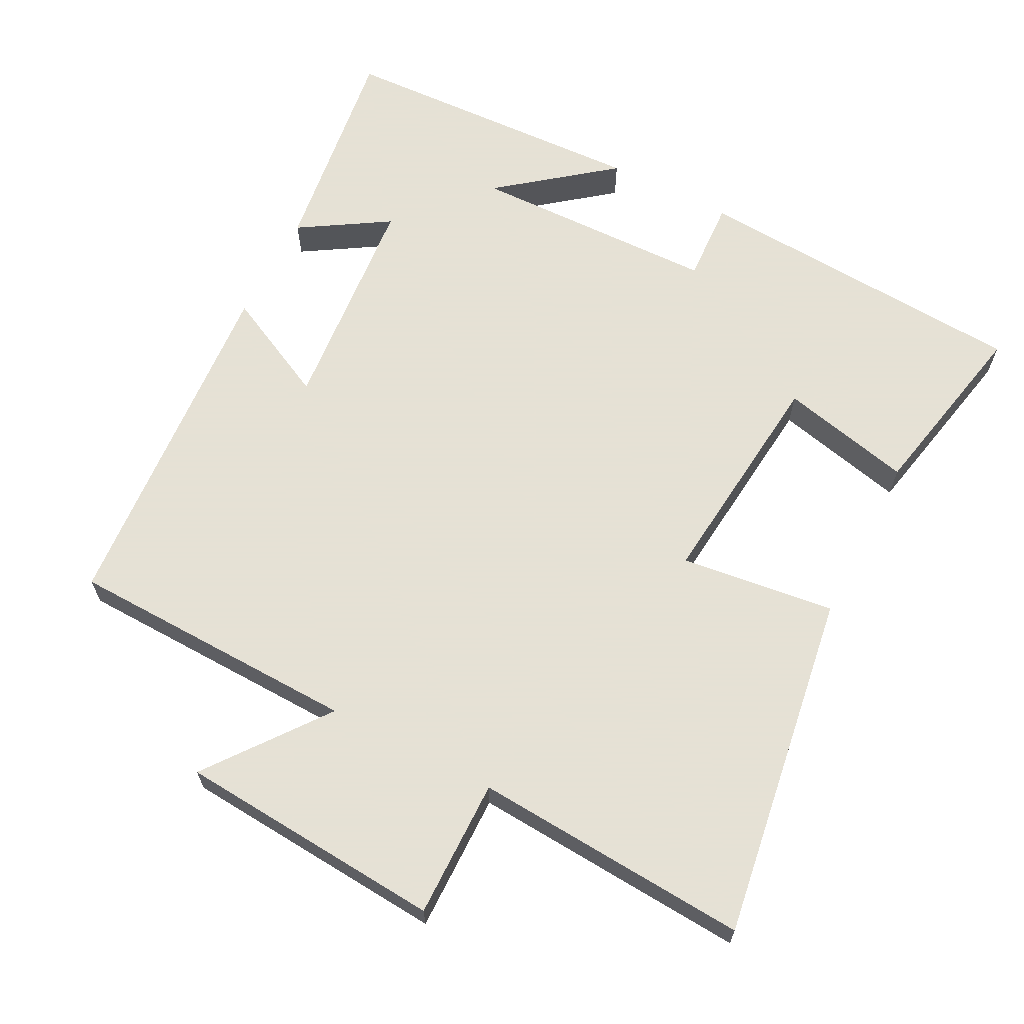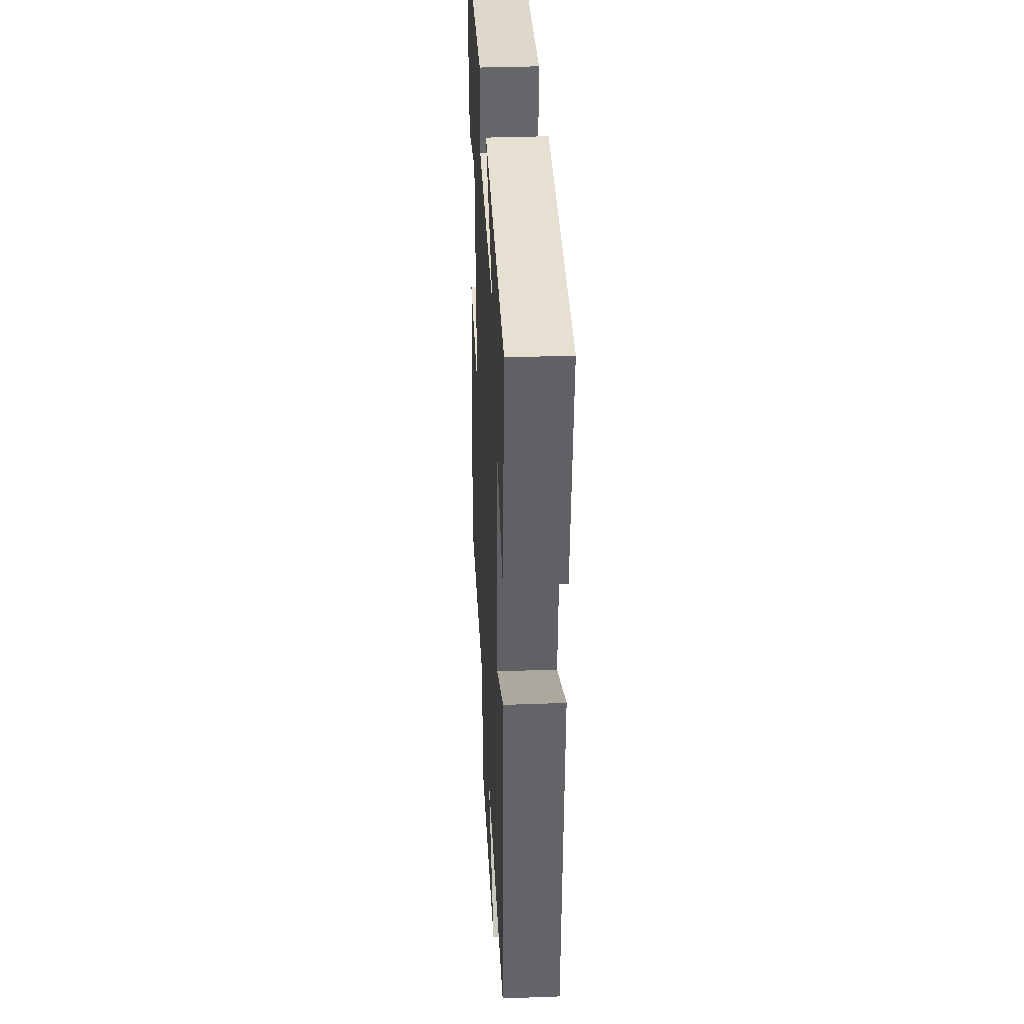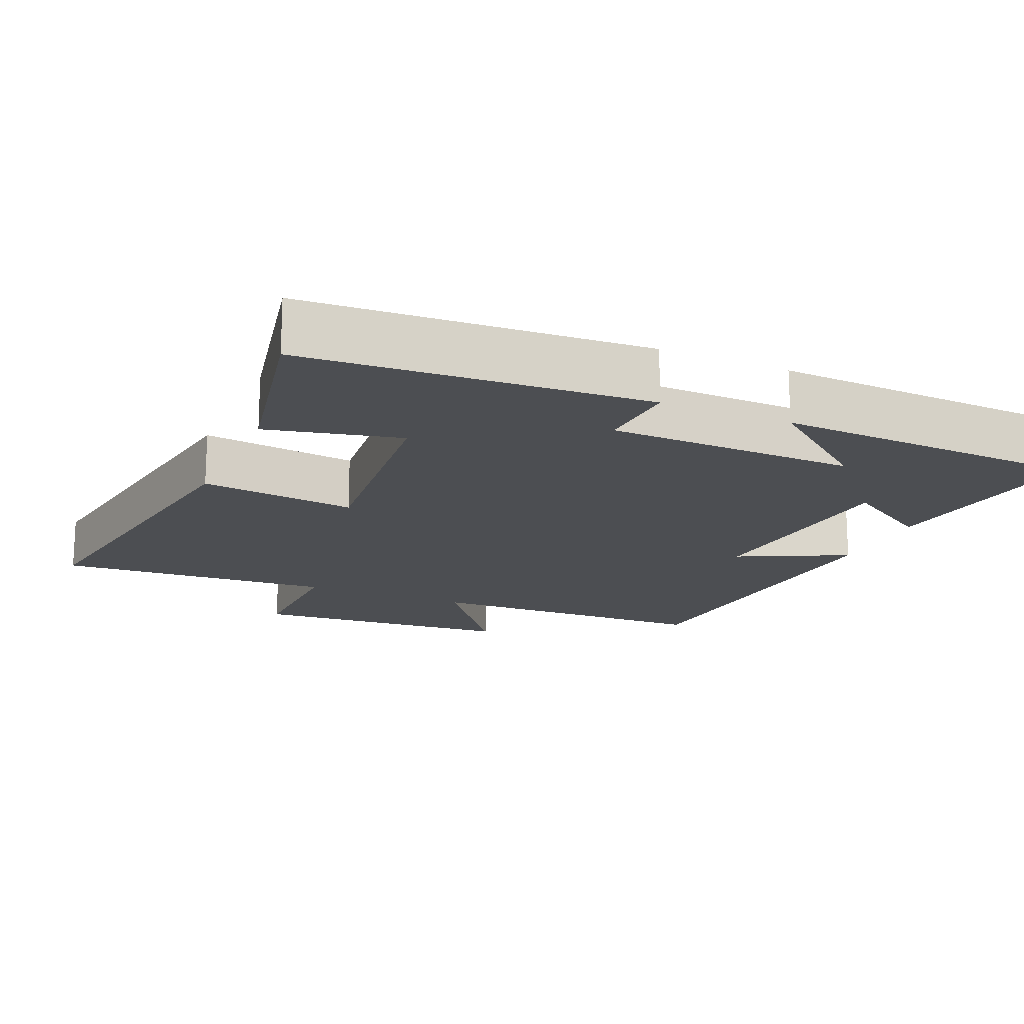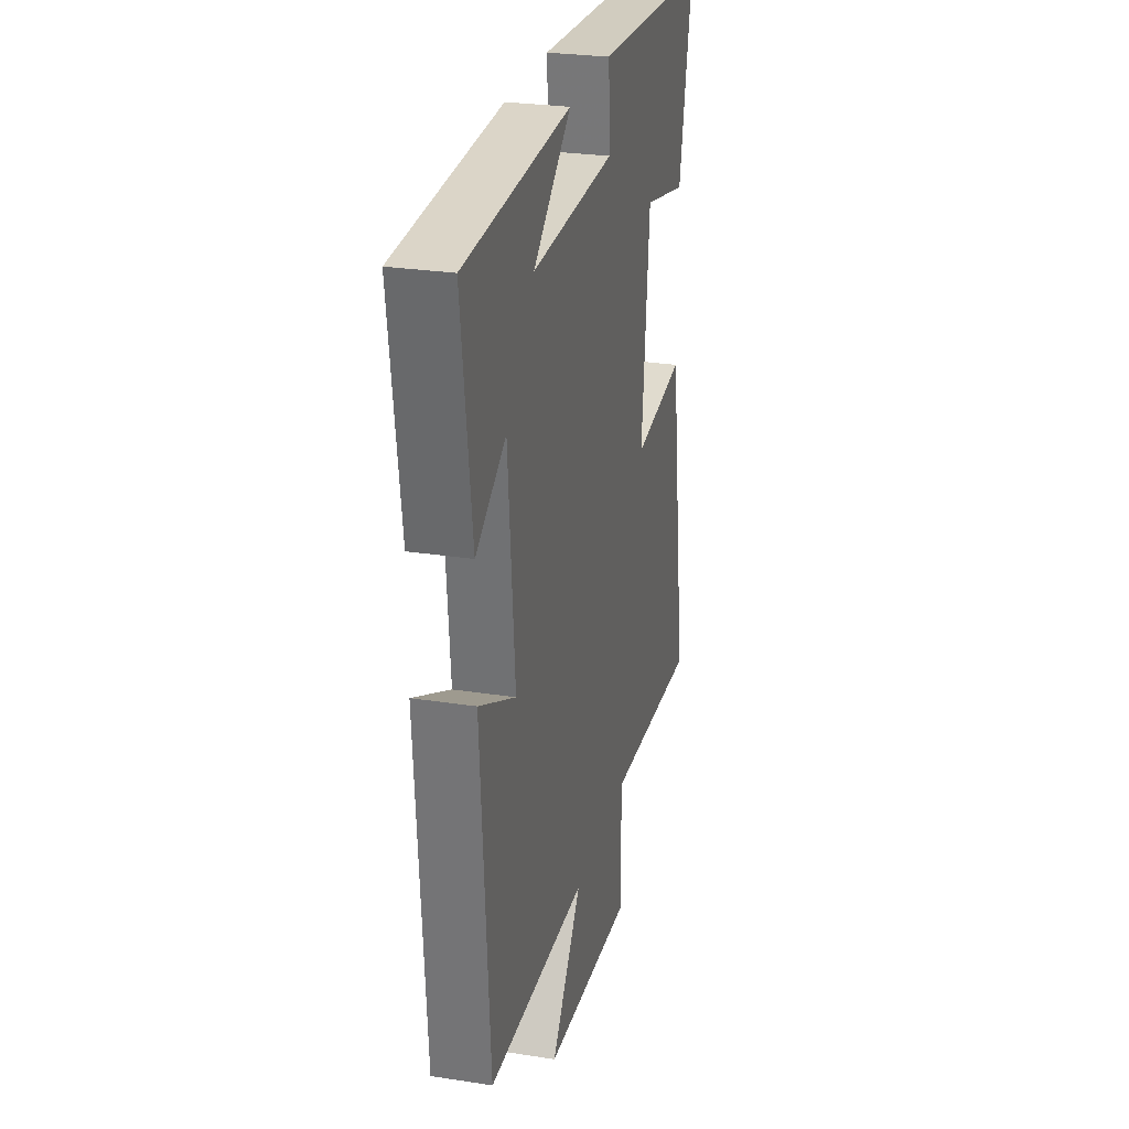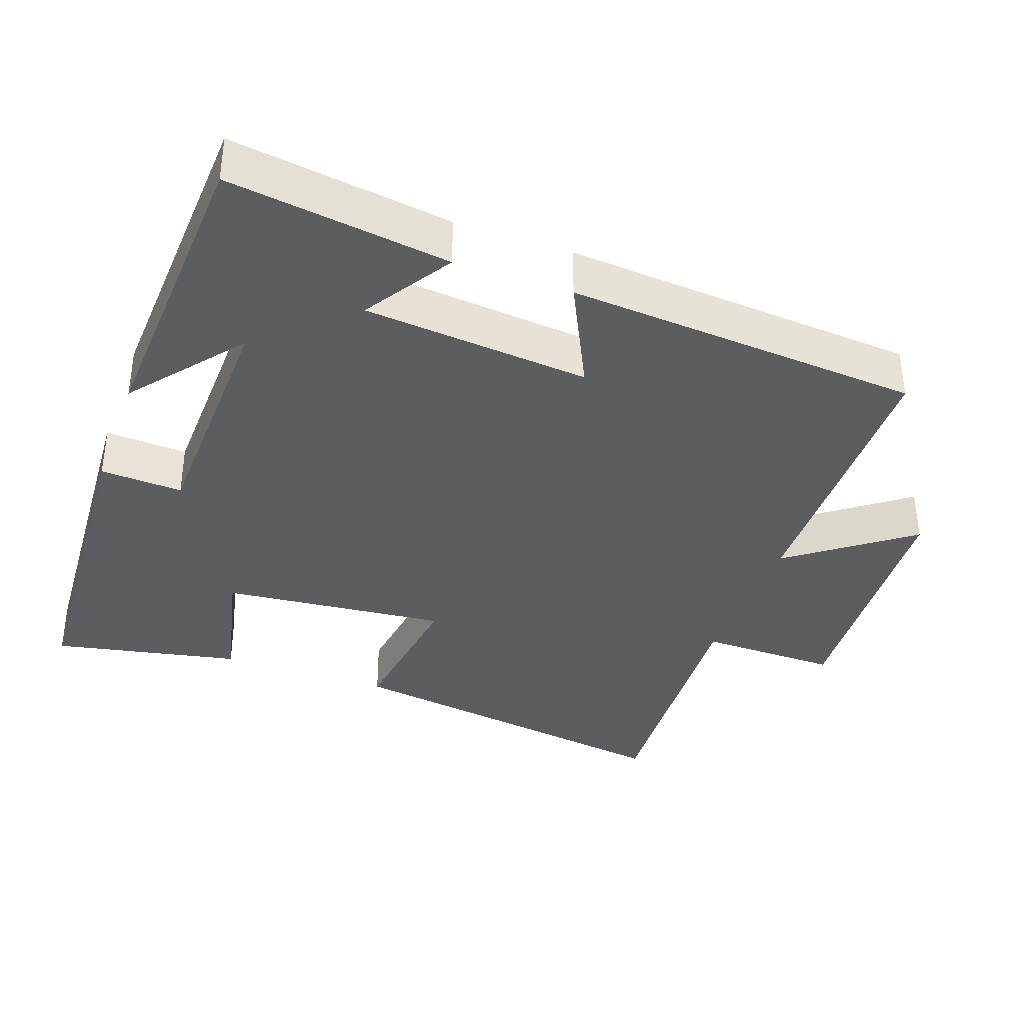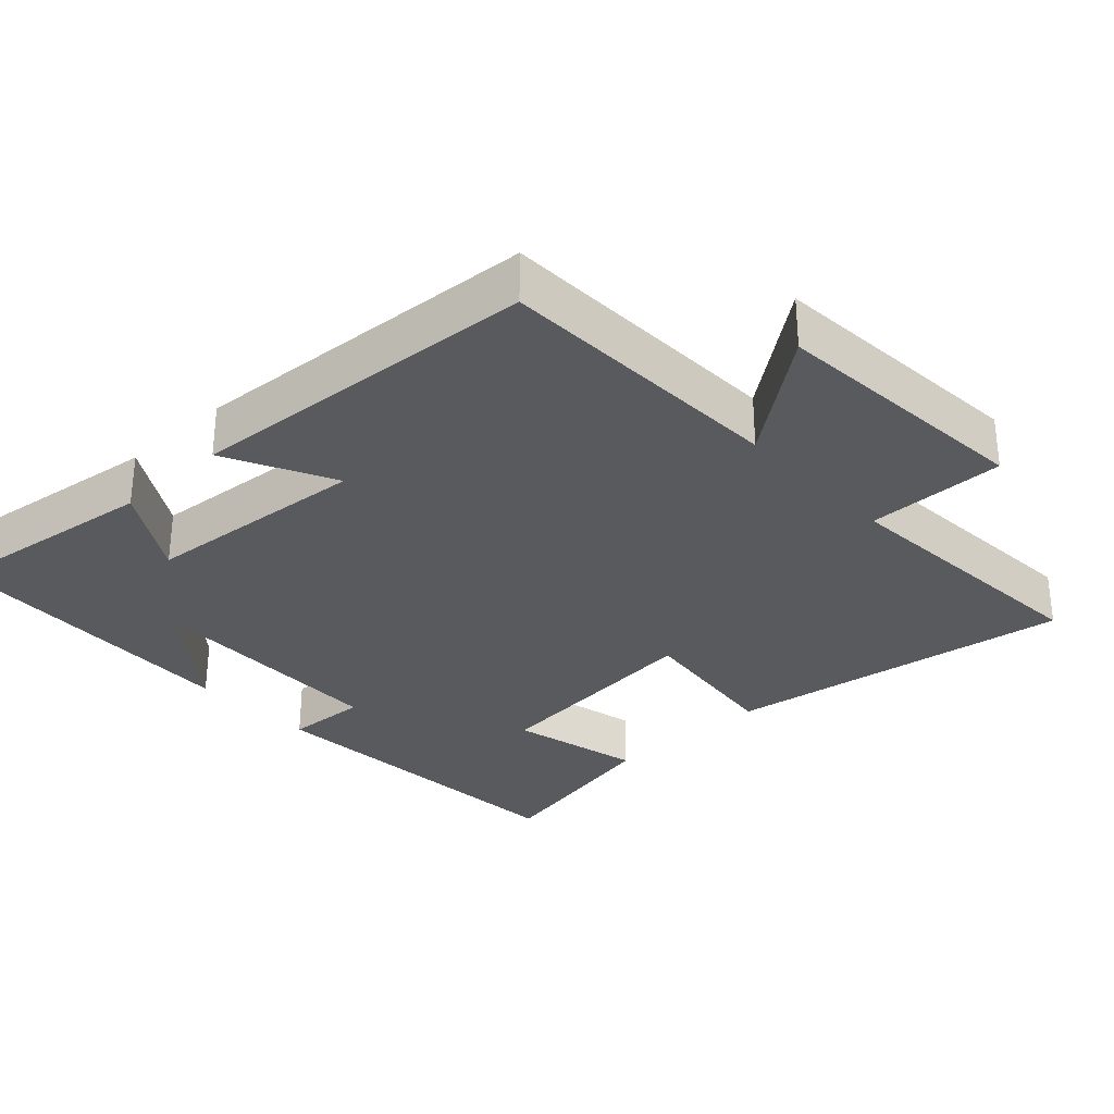
<metadata>
{"format":"obj","ext":"obj","renderer":"f3d","projection":"perspective","resolution":1024,"background":"white","views":[{"elev":64.9,"azim":-152.7,"up":"+Y"},{"elev":35.1,"azim":87.2,"up":"+Z"},{"elev":-17.0,"azim":-23.6,"up":"+Y"},{"elev":27.2,"azim":103.5,"up":"+Z"},{"elev":-36.4,"azim":70.0,"up":"+Y"},{"elev":-30.9,"azim":133.1,"up":"+Y"}]}
</metadata>
<code>
v -0.574 0.07 -0.526
v -0.5 0.07 -0.038
v -0.283 0.07 -0.065
v -0.315 0.07 0.251
v -0.5 0.07 0.208
v -0.554 0.07 0.47
v -0.079 0.07 0.5
v -0.085 0.07 0.385
v 0.261 0.07 0.377
v 0.105 0.07 0.5
v 0.542 0.07 0.48
v 0.5 0.07 0.171
v 0.376 0.07 0.248
v 0.348 0.07 -0.068
v 0.5 0.07 0.007
v 0.465 0.07 -0.489
v 0.056 0.07 -0.5
v 0.182 0.07 -0.666
v -0.19 0.07 -0.694
v -0.188 0.07 -0.5
v -0.574 0 -0.526
v -0.5 0 -0.038
v -0.283 0 -0.065
v -0.315 0 0.251
v -0.5 0 0.208
v -0.554 0 0.47
v -0.079 0 0.5
v -0.085 0 0.385
v 0.261 0 0.377
v 0.105 0 0.5
v 0.542 0 0.48
v 0.5 0 0.171
v 0.376 0 0.248
v 0.348 0 -0.068
v 0.5 0 0.007
v 0.465 0 -0.489
v 0.056 0 -0.5
v 0.182 0 -0.666
v -0.19 0 -0.694
v -0.188 0 -0.5
f 17 18 19 20
f 15 16 17 20
f 14 15 20 1
f 13 14 1
f 11 12 13
f 9 10 11
f 9 11 13 1
f 5 6 7 8
f 4 5 8
f 3 4 8 9
f 1 2 3
f 1 3 9
f 40 39 38 37
f 40 37 36 35
f 21 40 35 34
f 21 34 33
f 33 32 31
f 31 30 29
f 21 33 31 29
f 28 27 26 25
f 28 25 24
f 29 28 24 23
f 23 22 21
f 29 23 21
f 1 21 22 2
f 2 22 23 3
f 3 23 24 4
f 4 24 25 5
f 5 25 26 6
f 6 26 27 7
f 7 27 28 8
f 8 28 29 9
f 9 29 30 10
f 10 30 31 11
f 11 31 32 12
f 12 32 33 13
f 13 33 34 14
f 14 34 35 15
f 15 35 36 16
f 16 36 37 17
f 17 37 38 18
f 18 38 39 19
f 19 39 40 20
f 20 40 21 1

</code>
